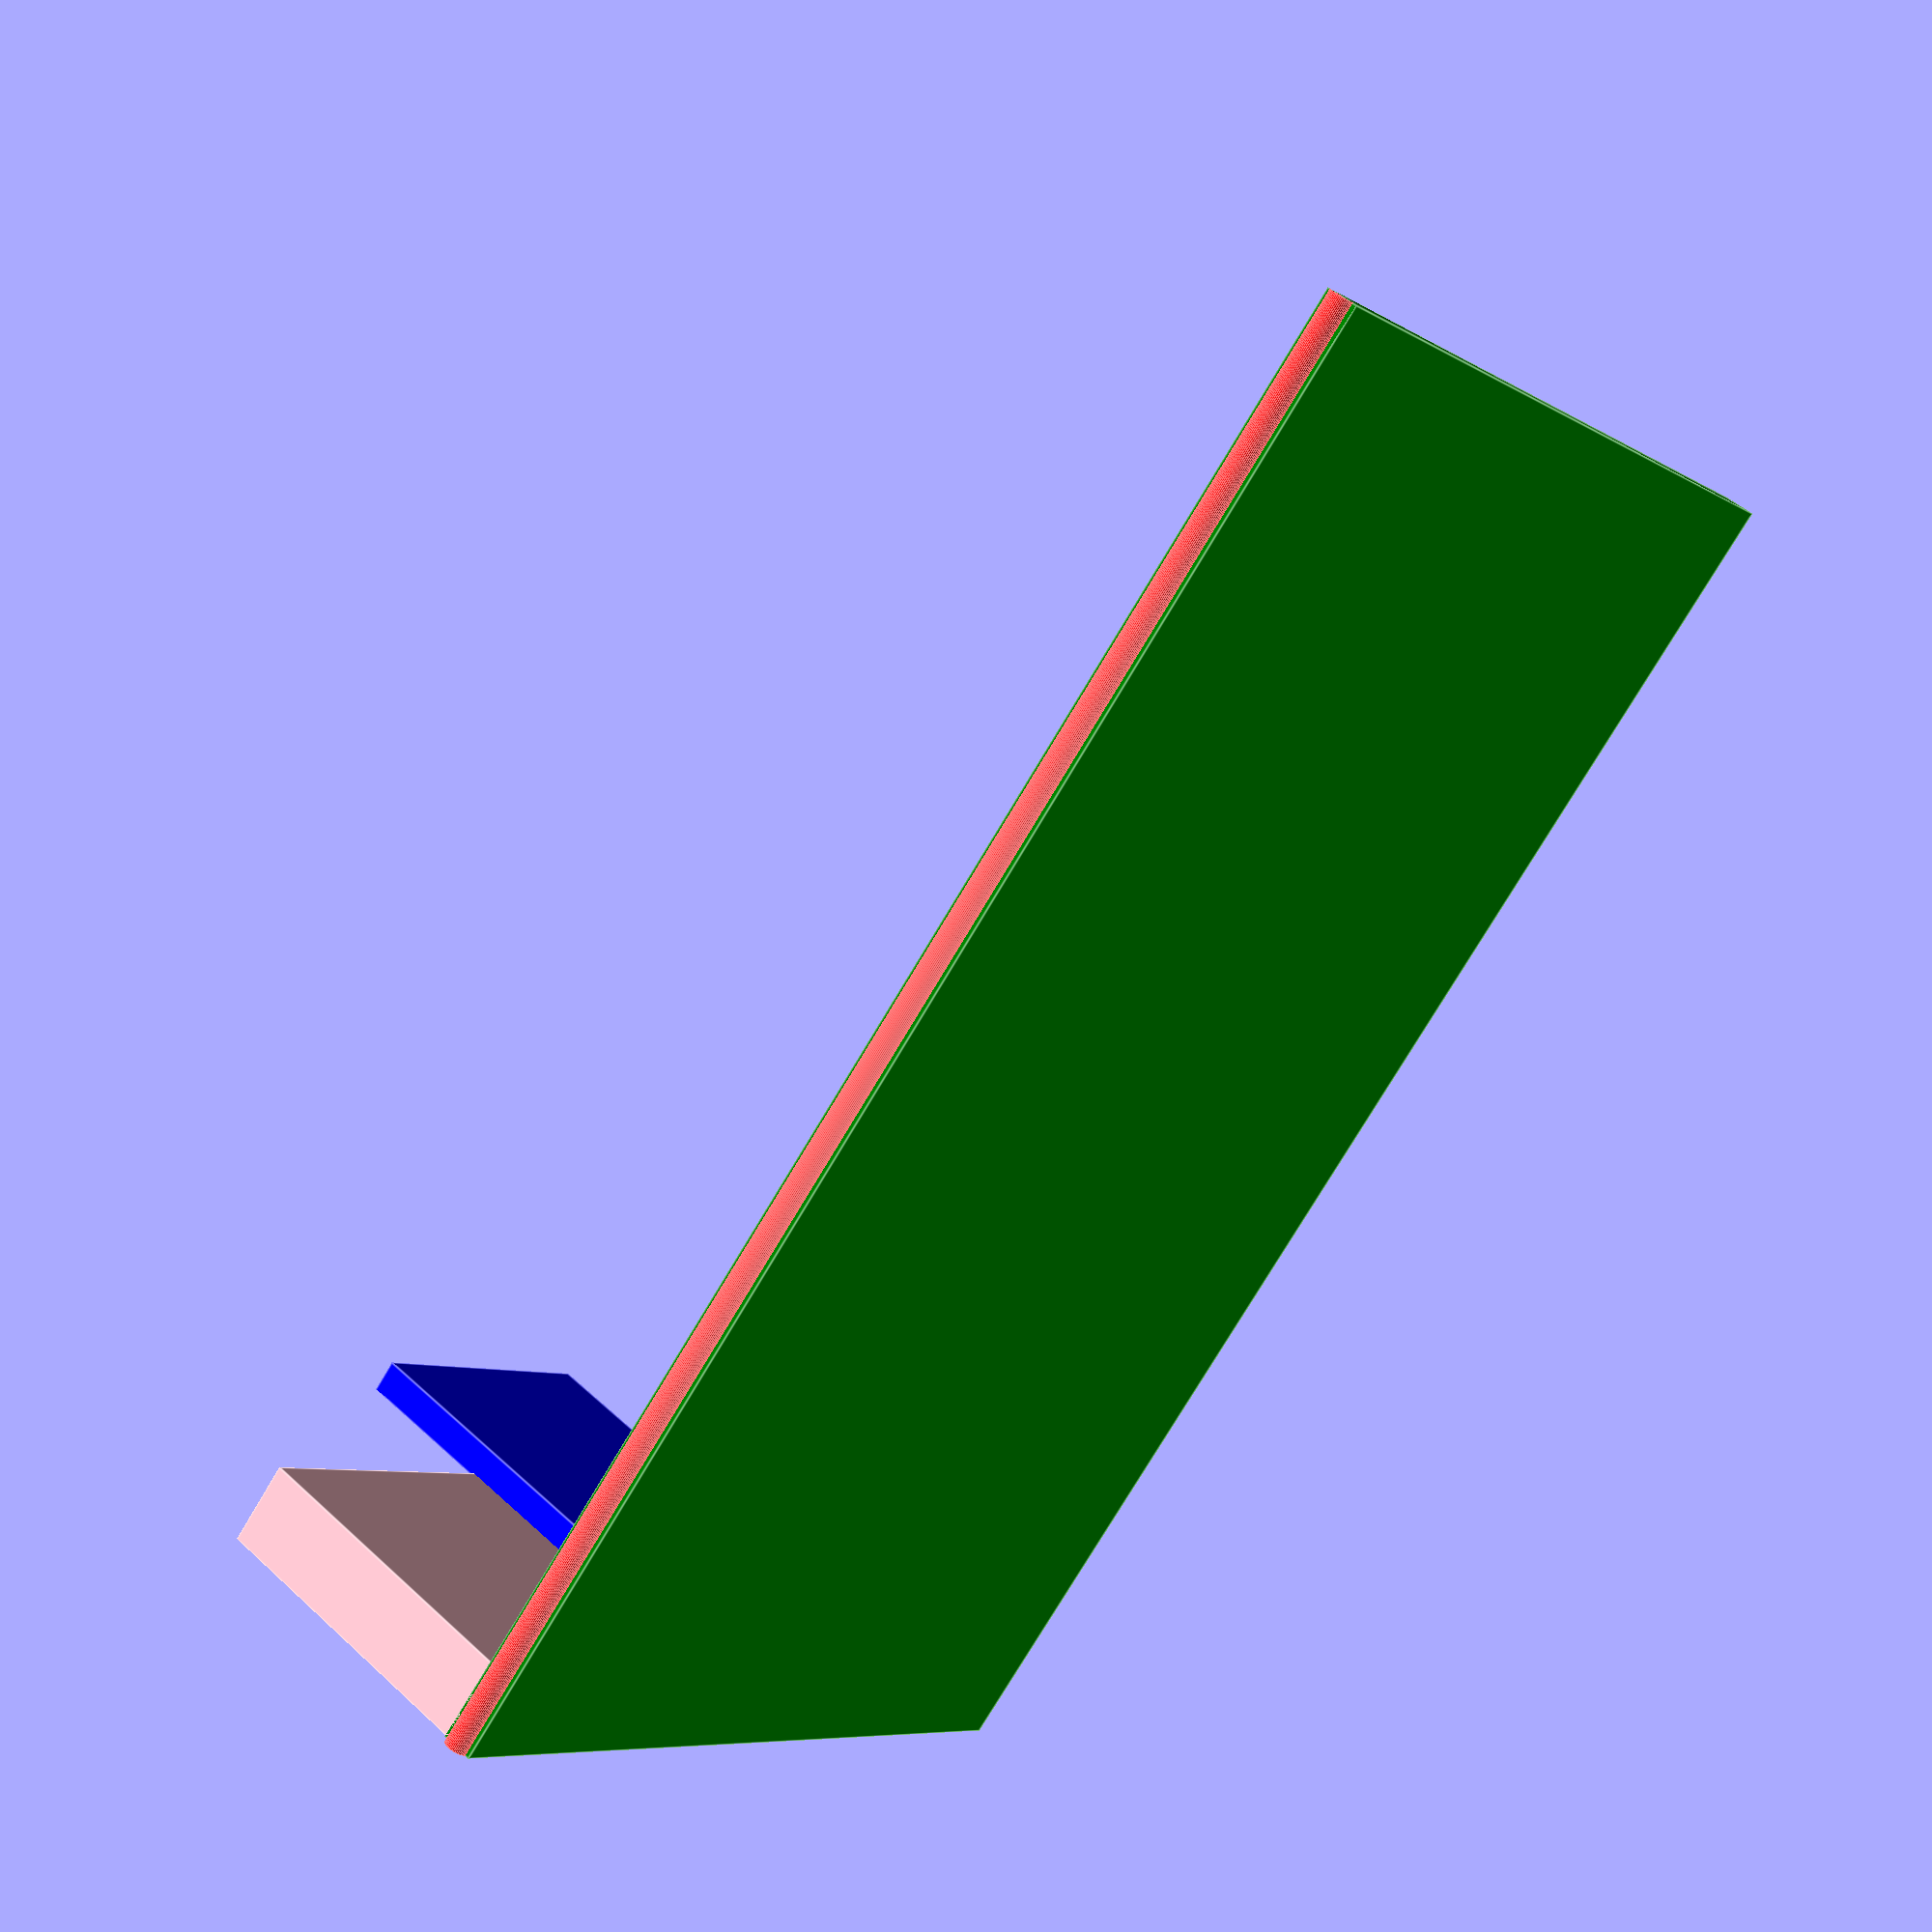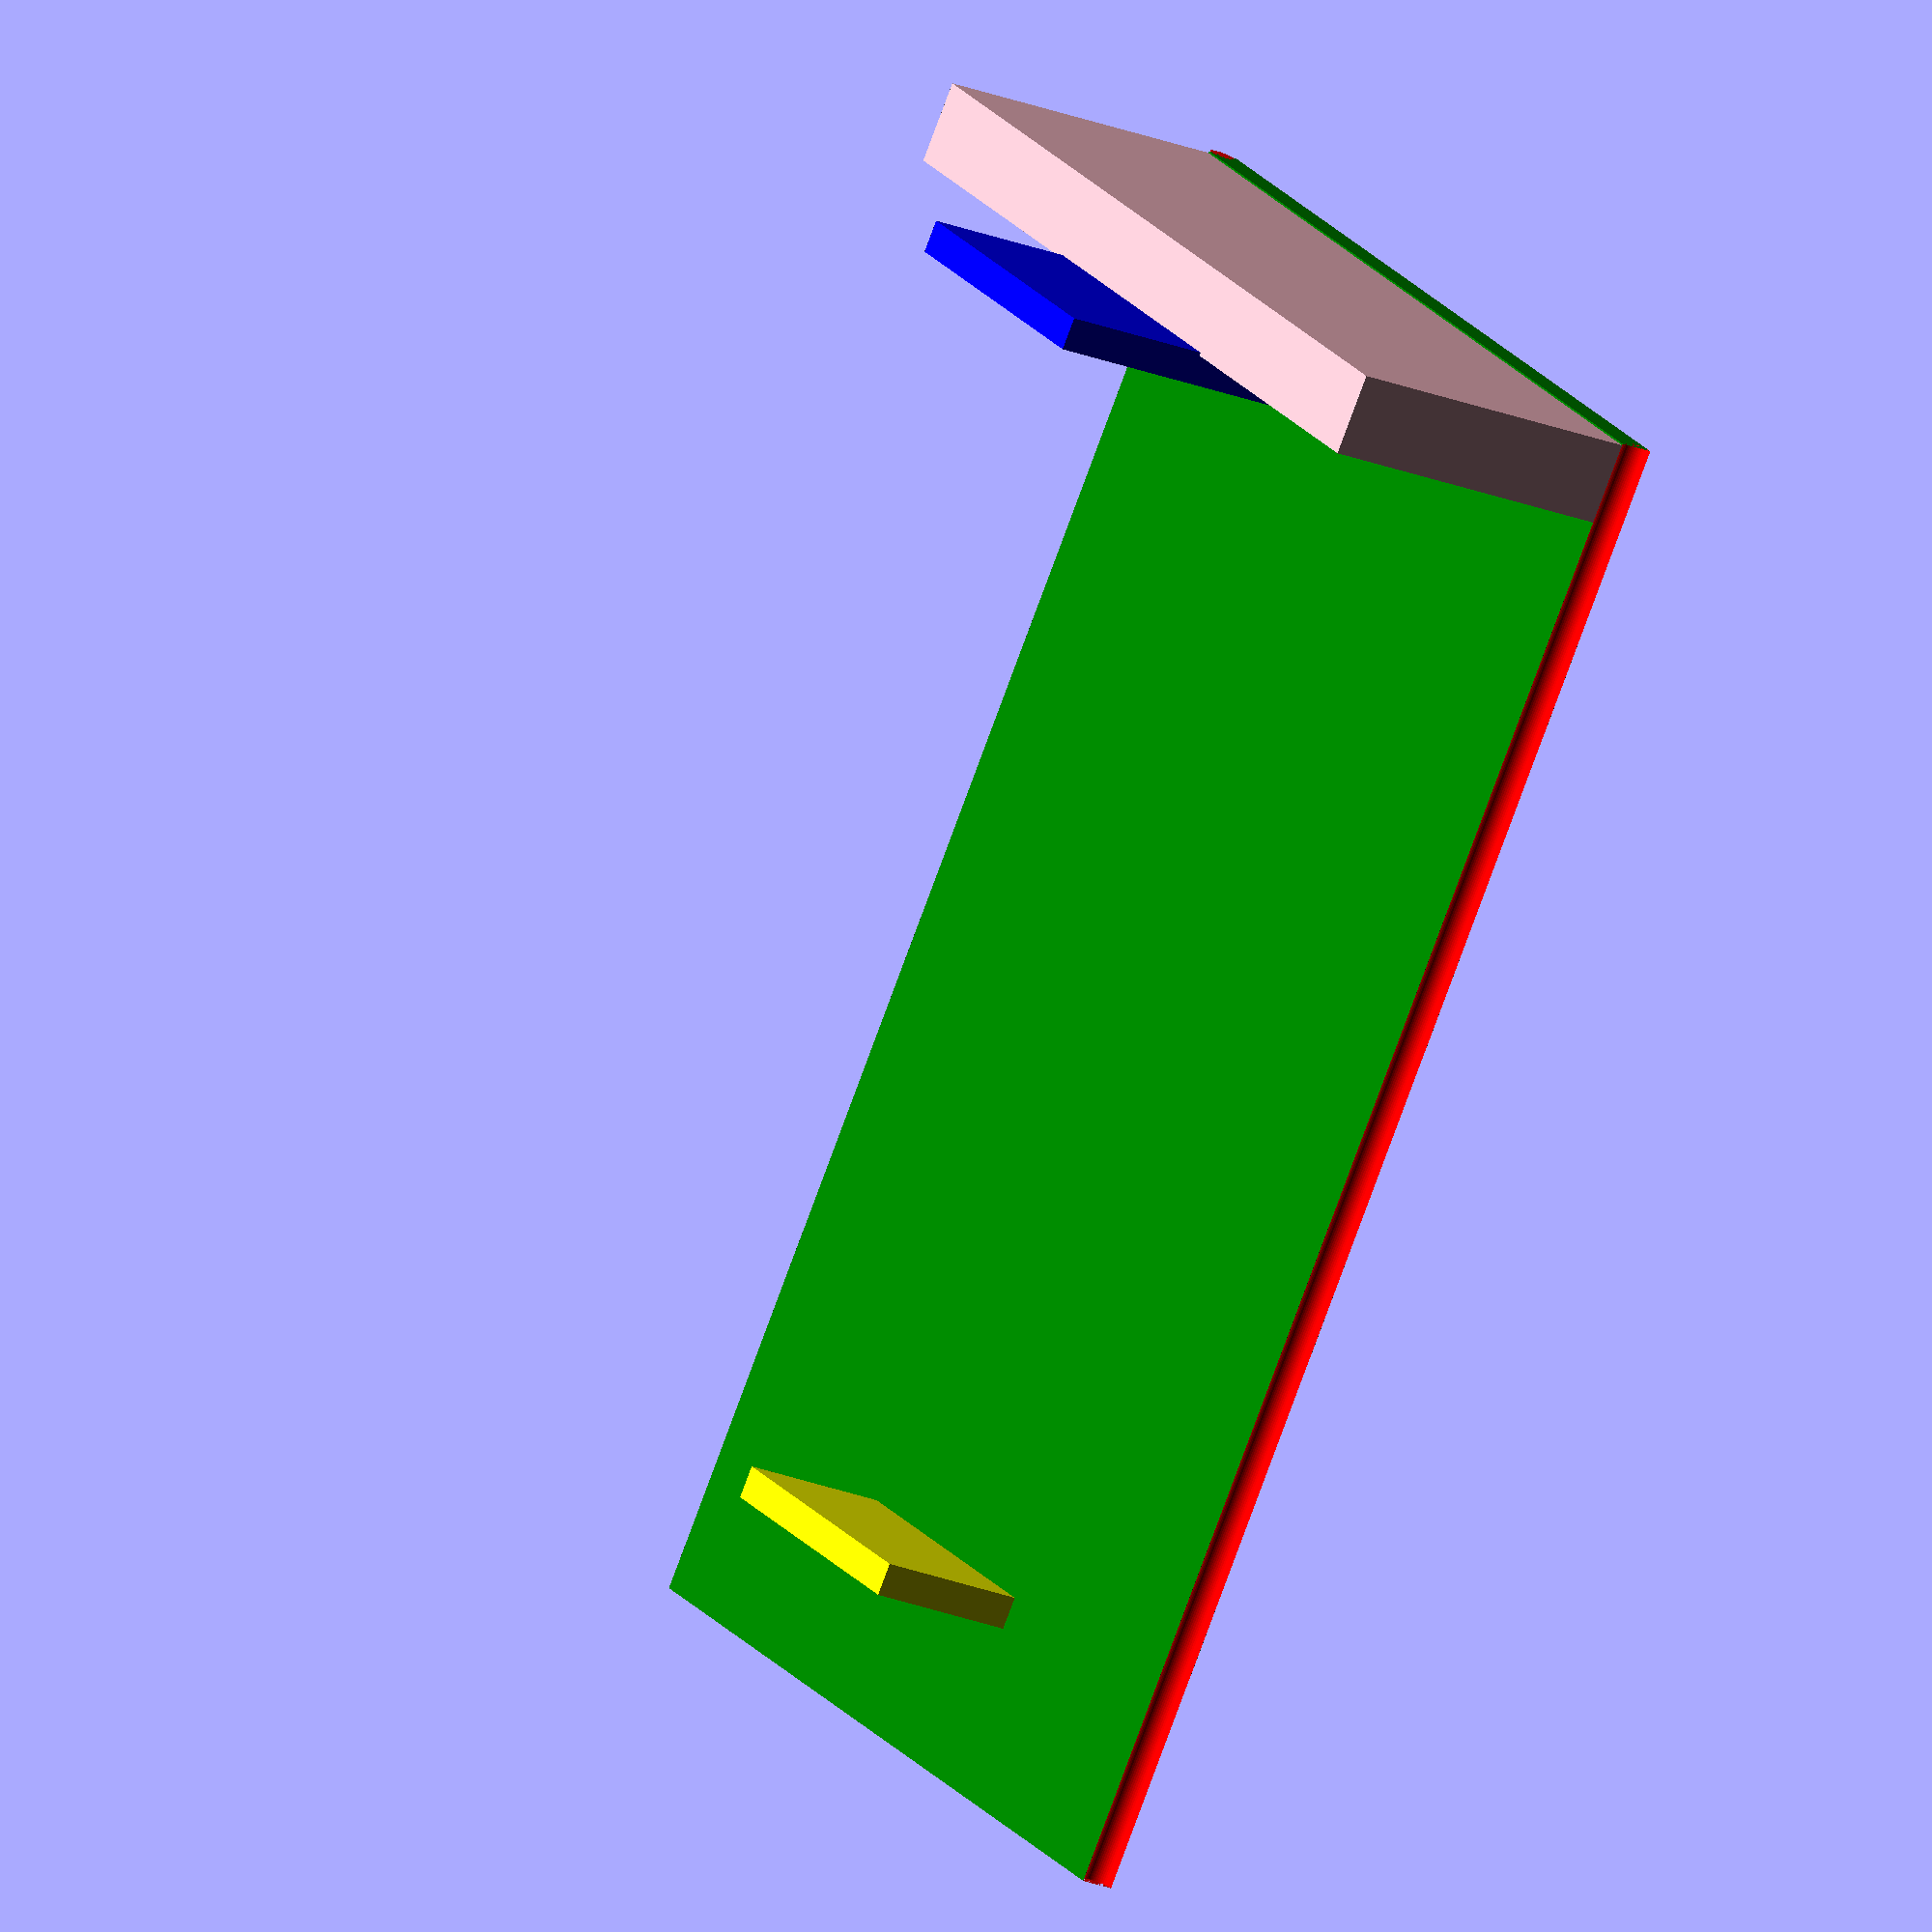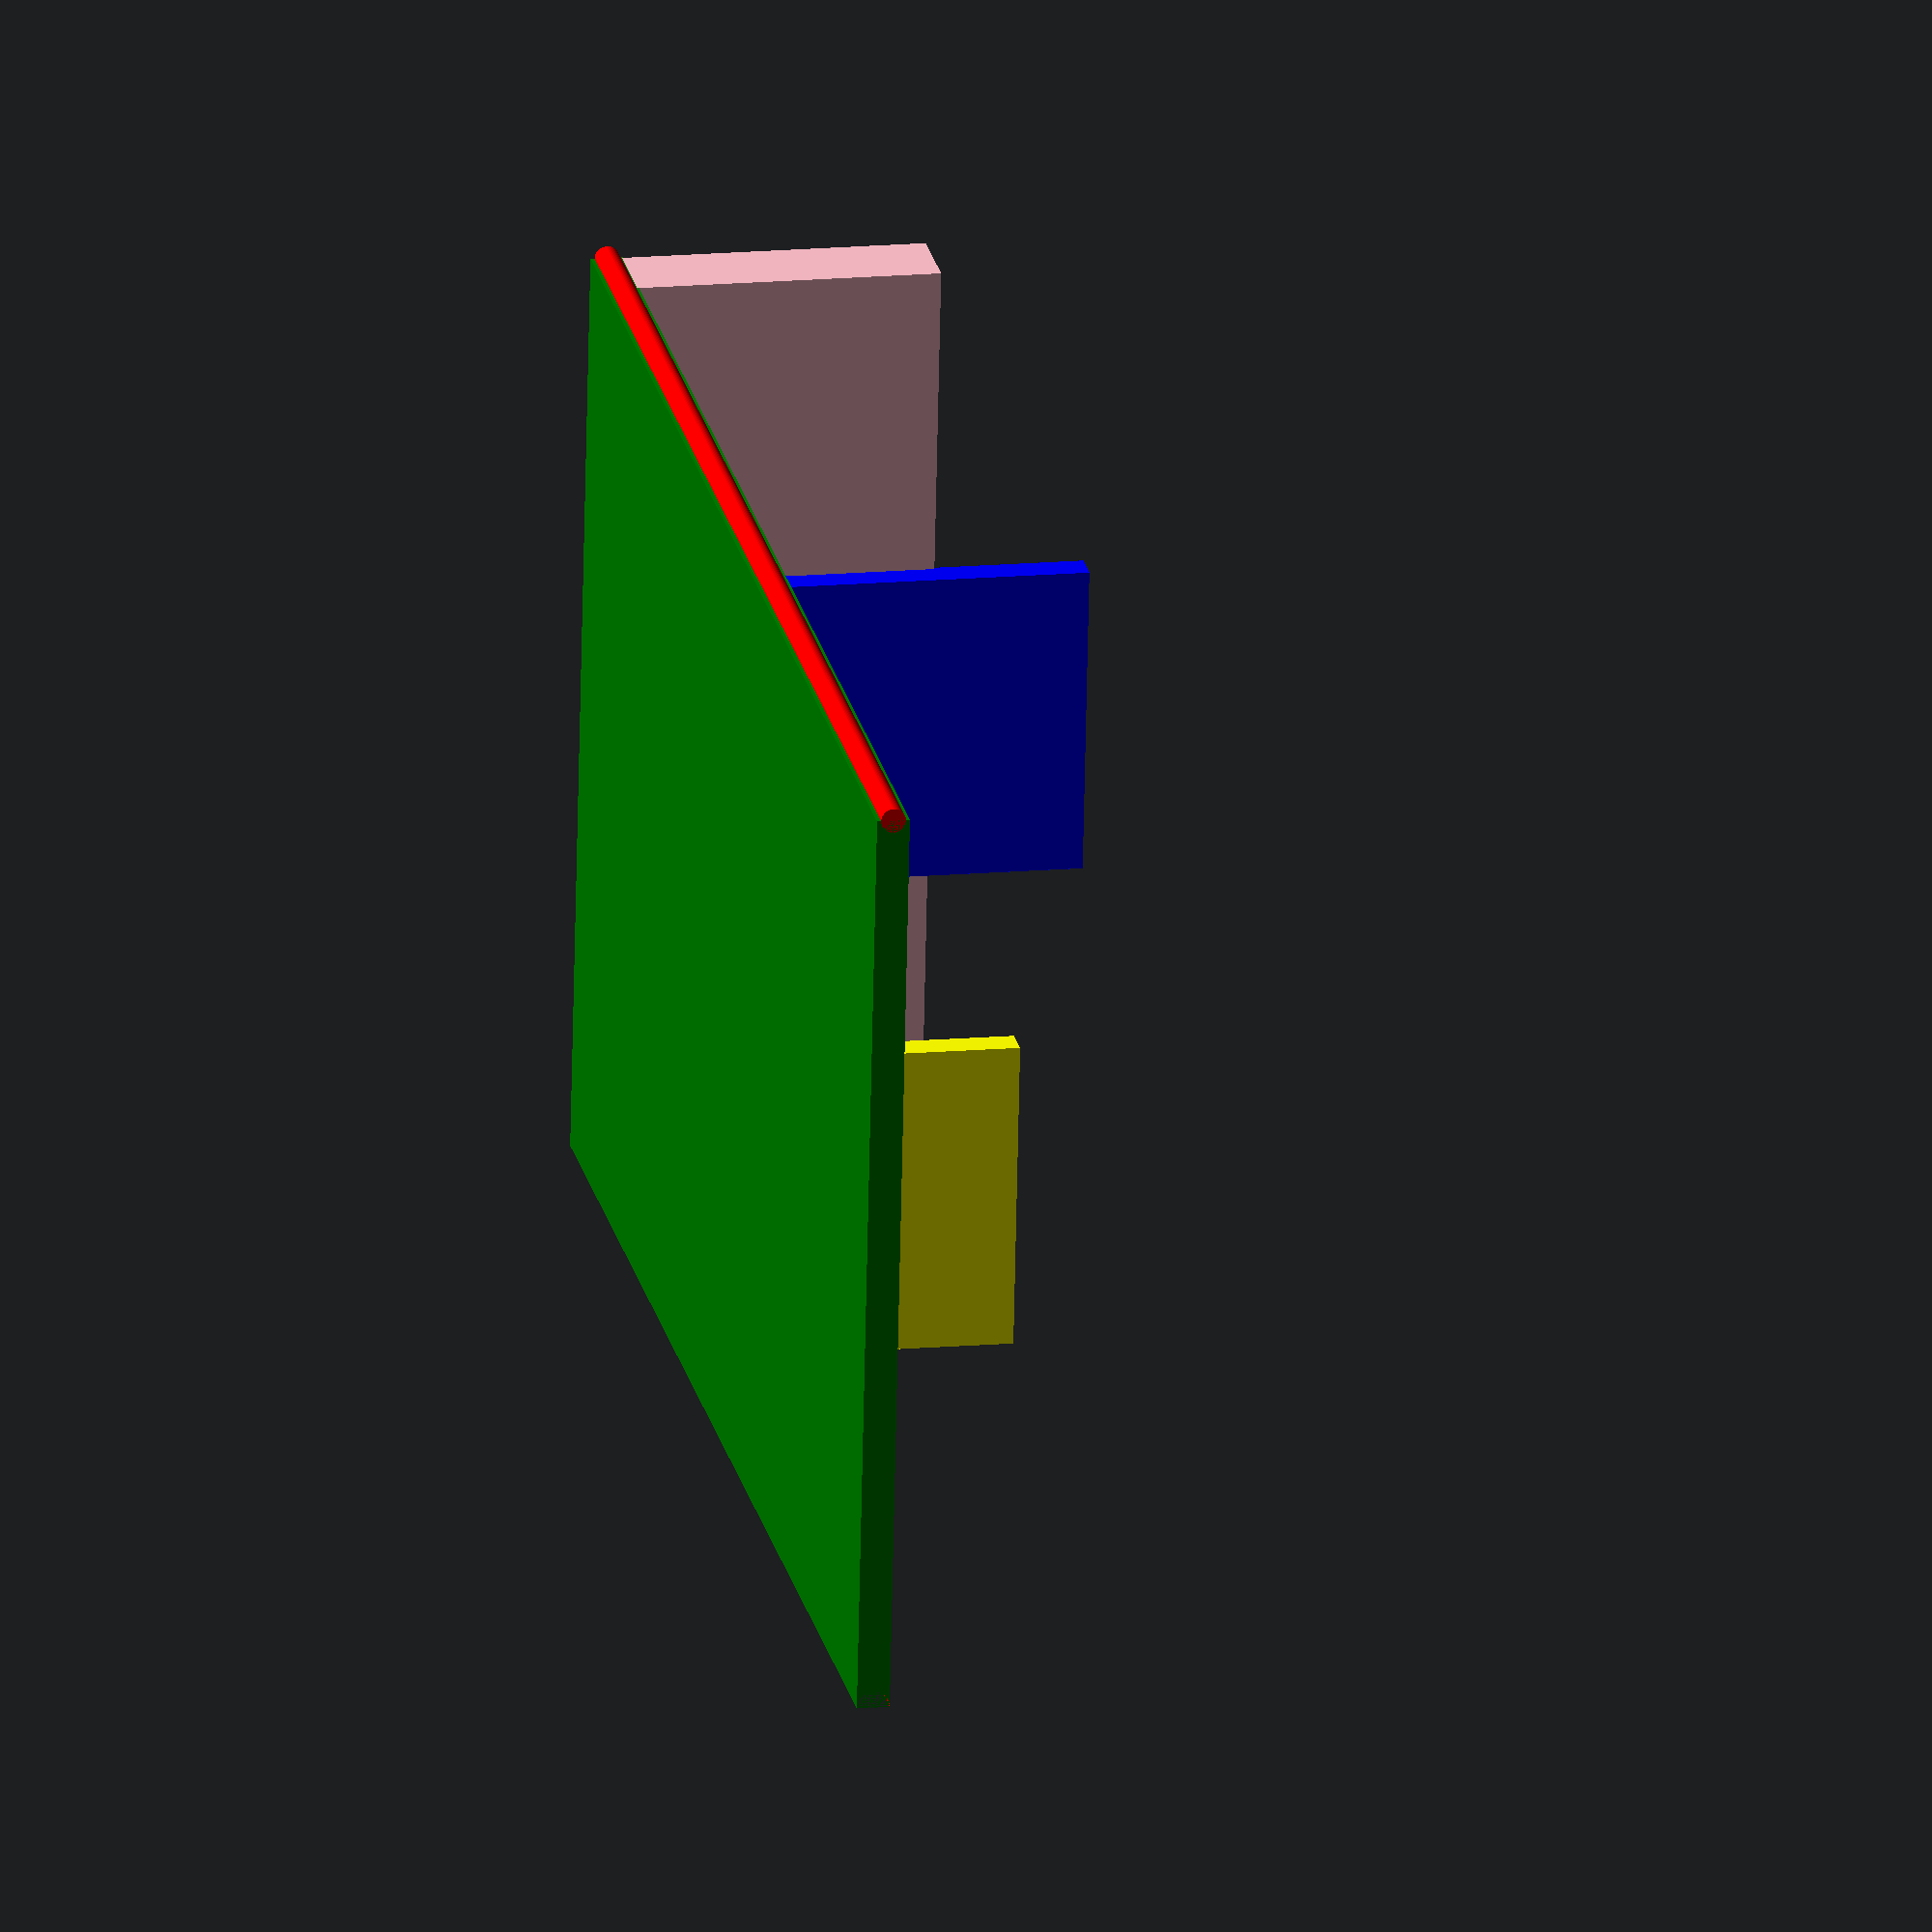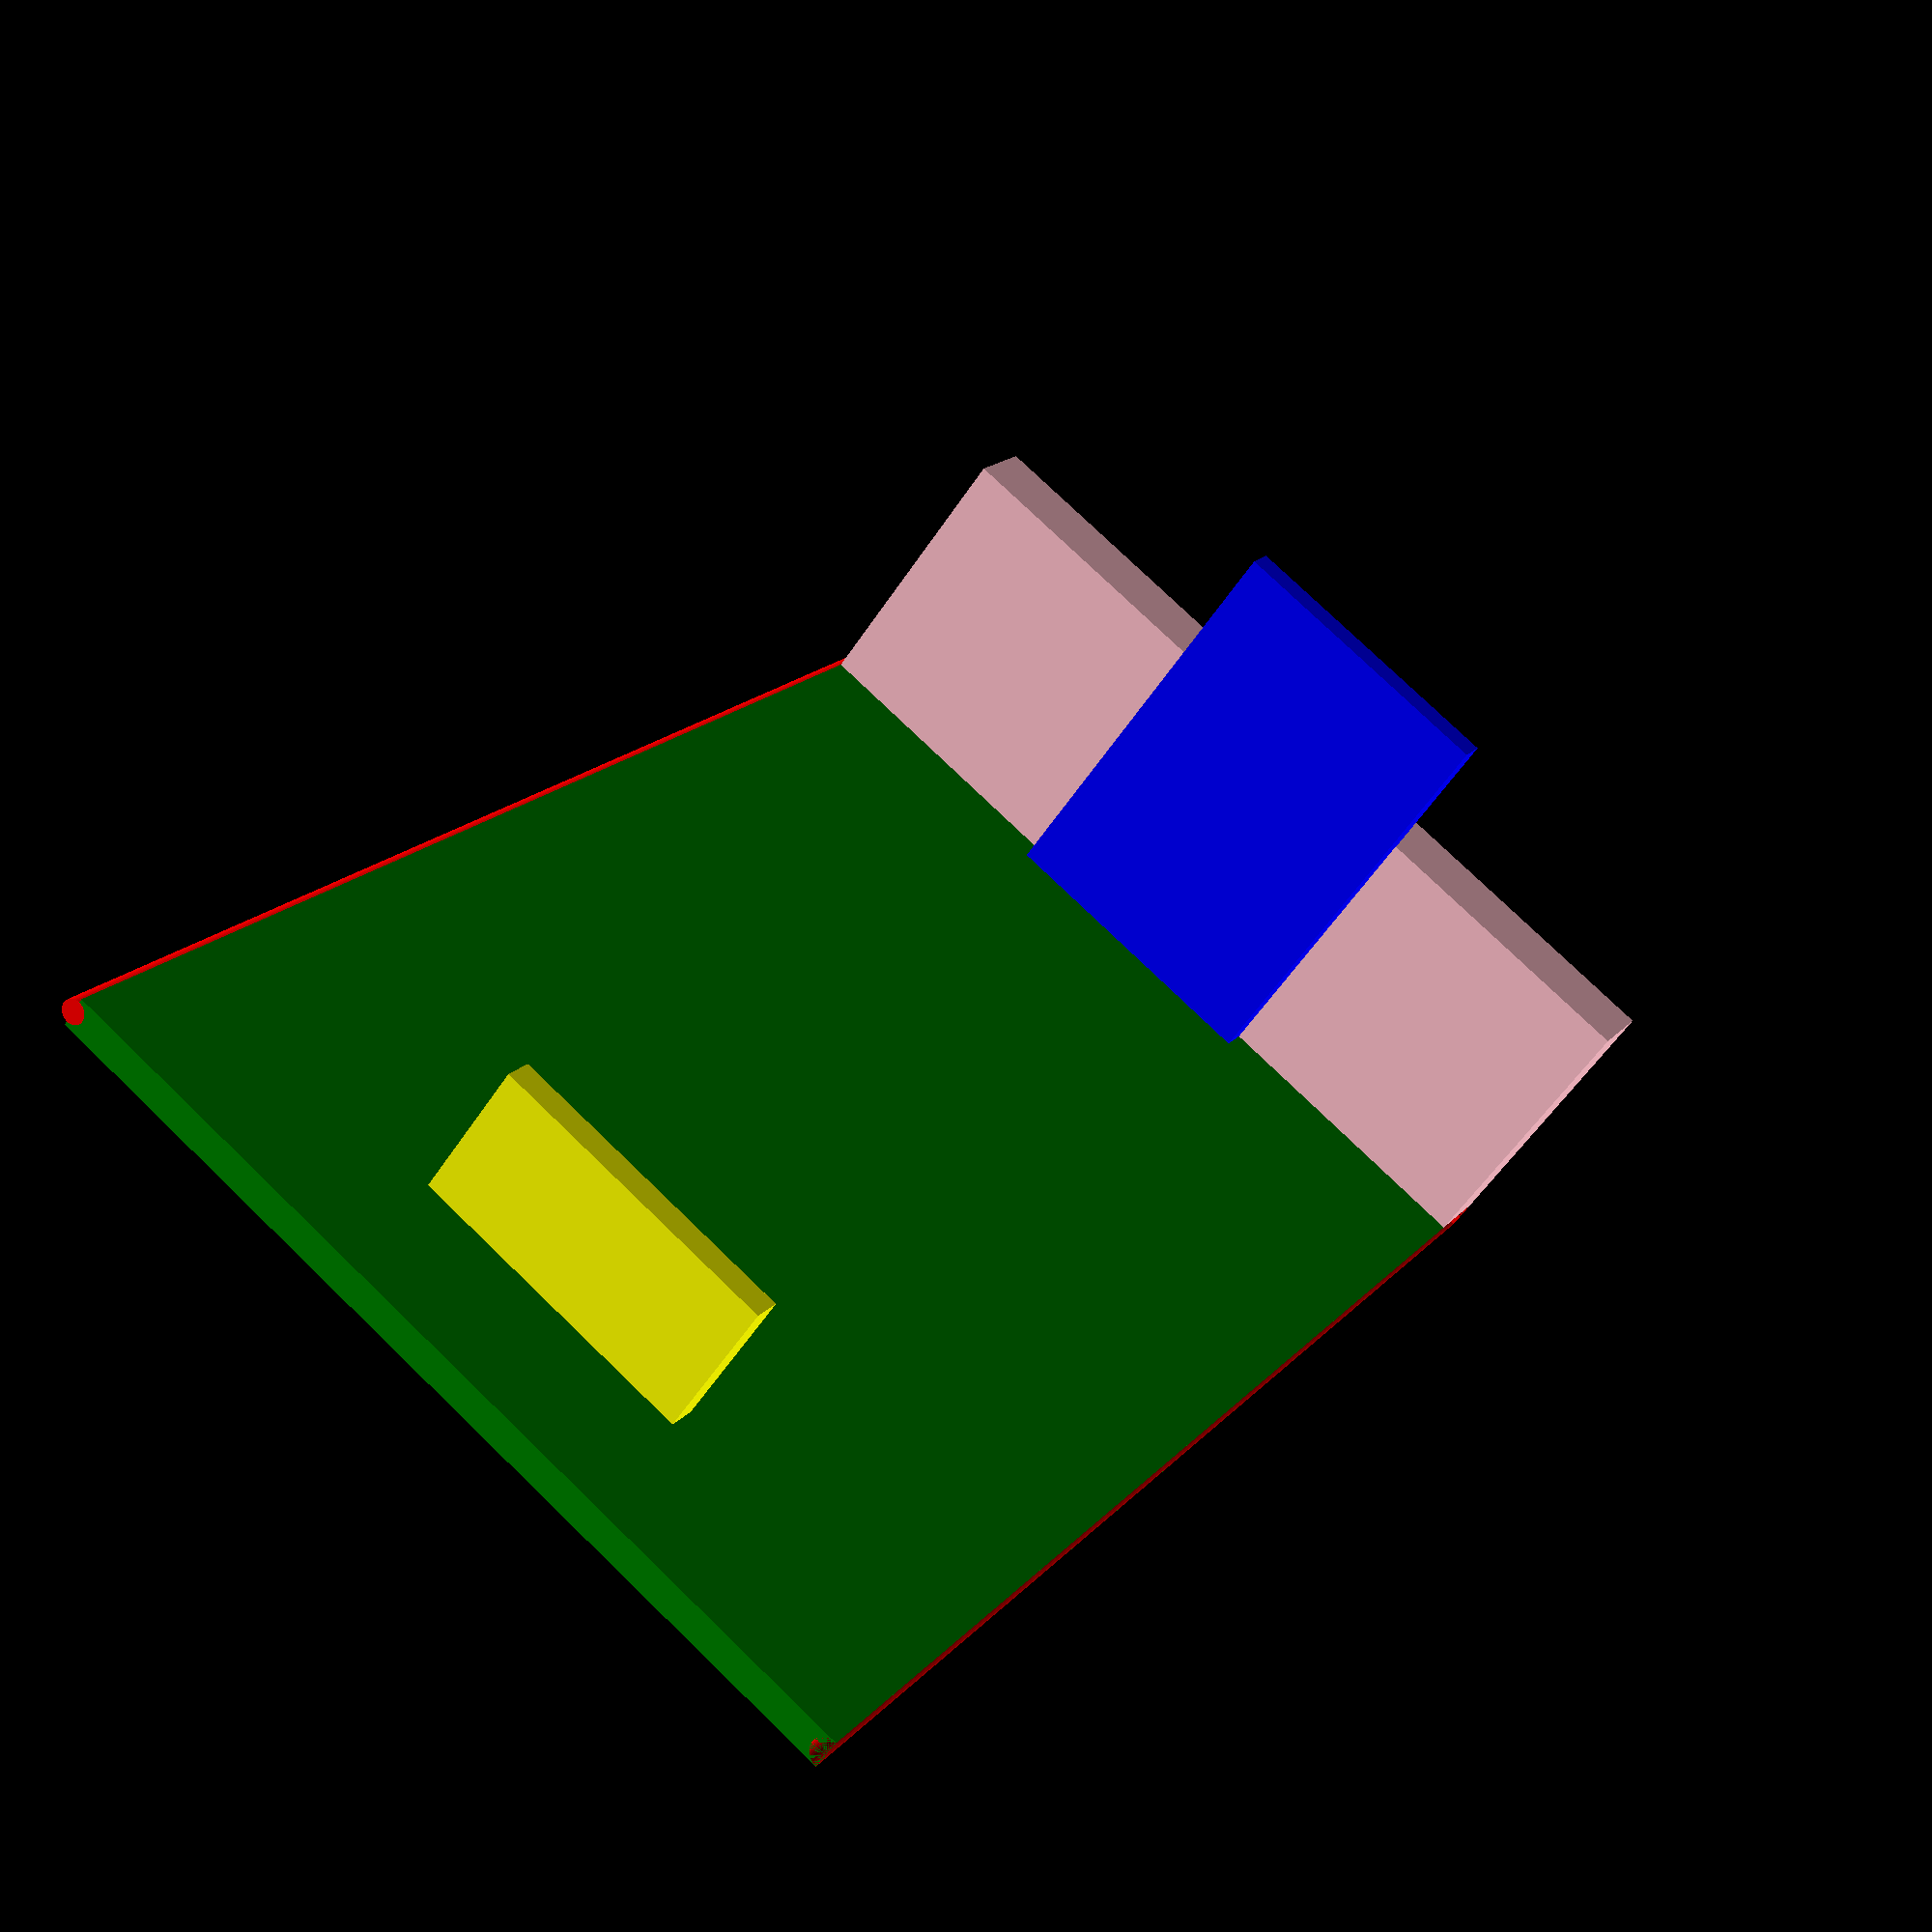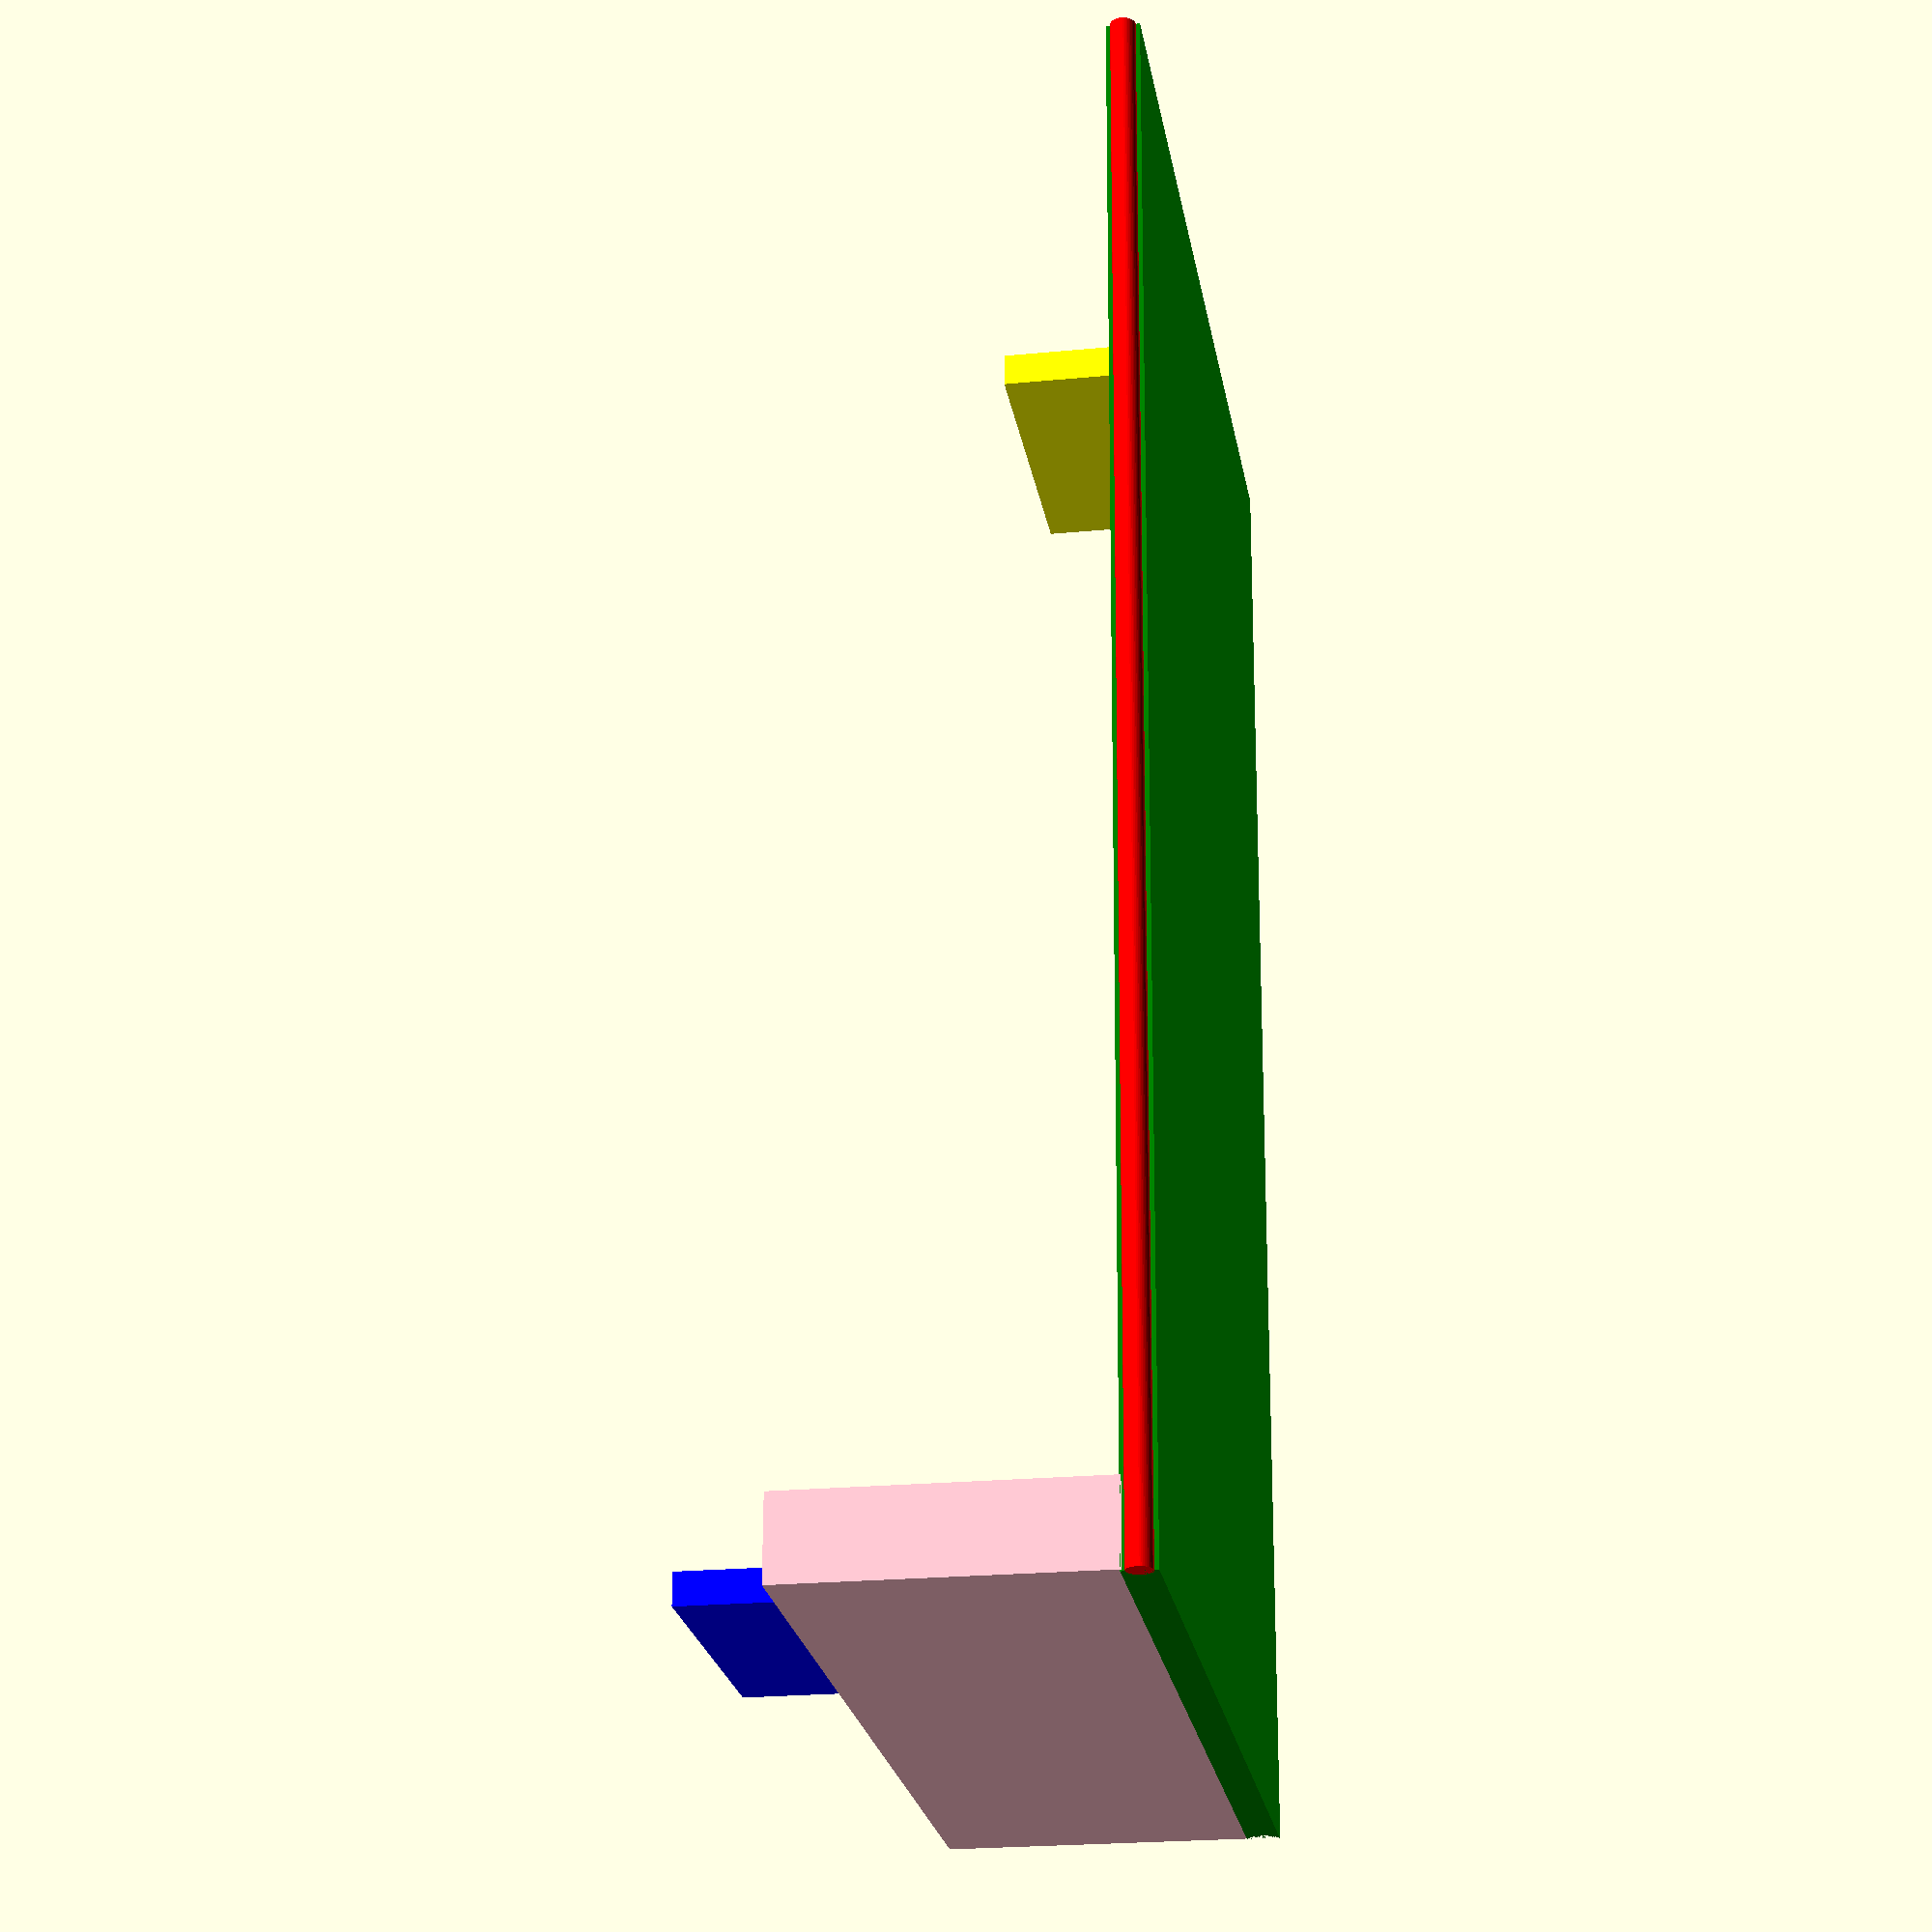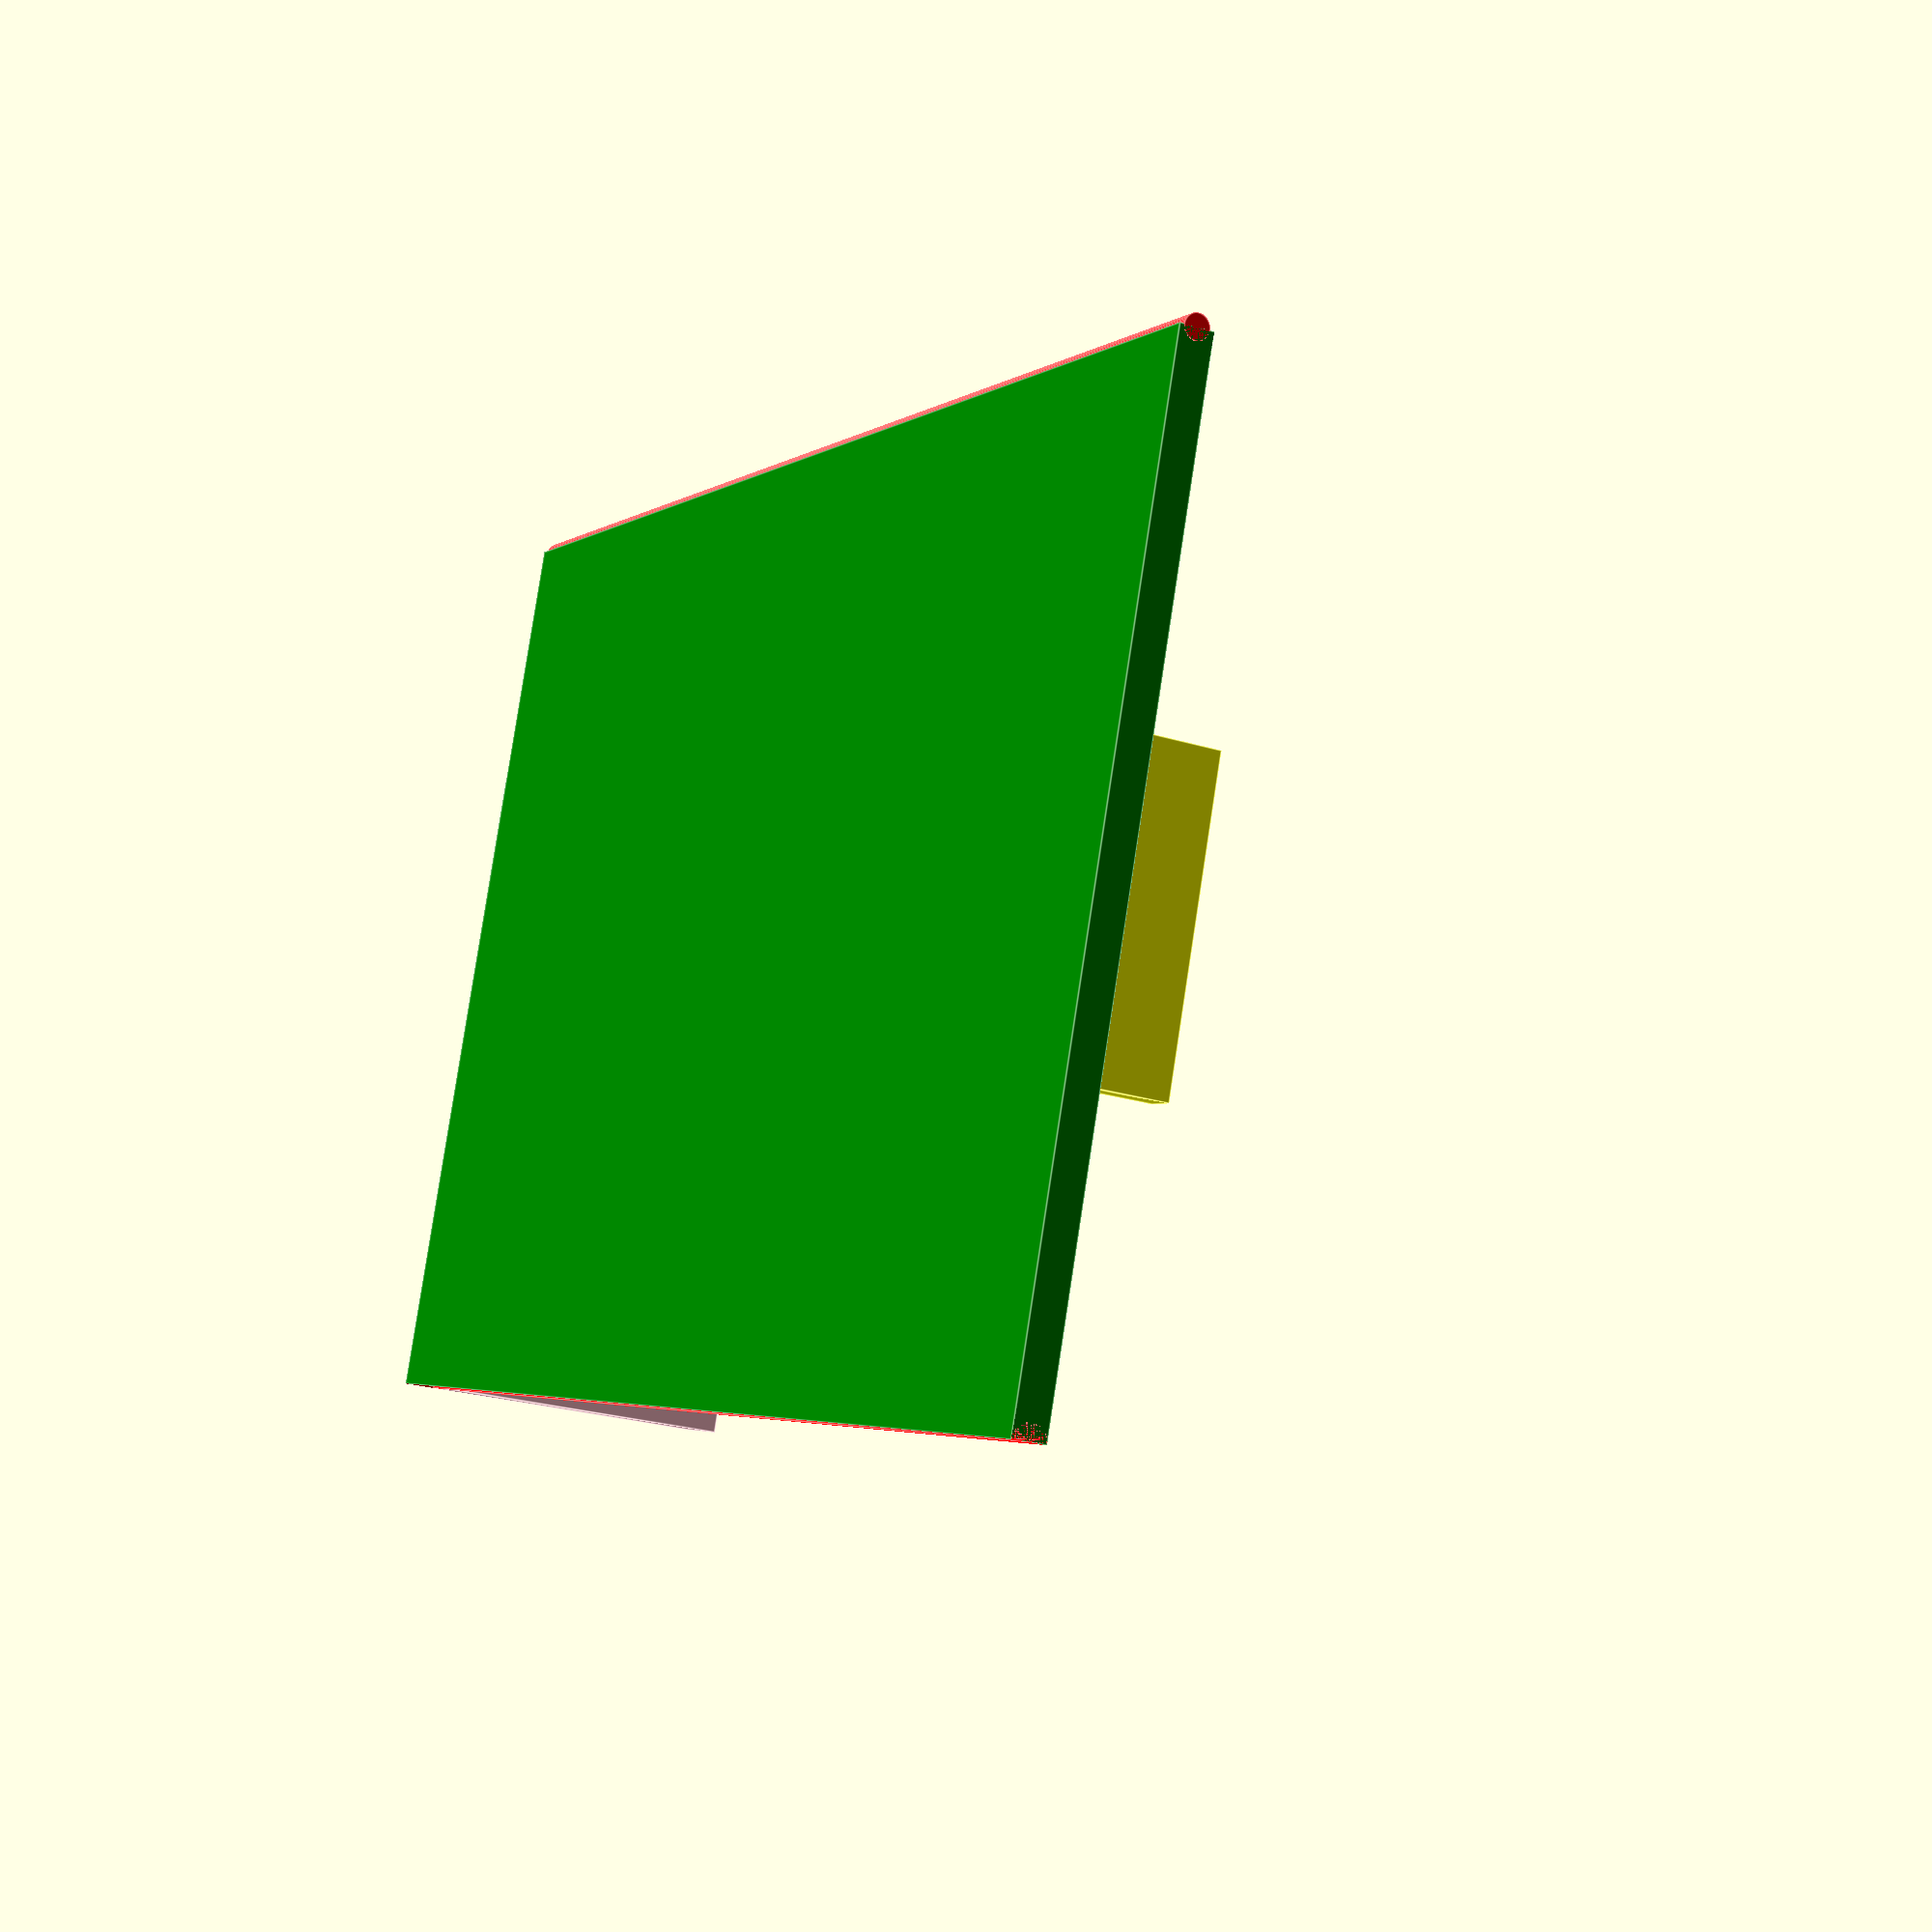
<openscad>
$fn = 50;

sizeX = 93;
sizeY = 57;
errorCorrectLenght=18.5;
errorCorrectAngle=0;




difference(){
        body();
        color("RED") translate([0,sizeY/2,0]) rotate([90,0,90]) cylinder(h=sizeX, d=2, center=true);
        if(errorCorrectAngle < 0){
           color("PURPLE") 
        translate([-sizeX/2+5+1,-sizeY/2,errorCorrectLenght+1])
        rotate([180,90,0]) 
        triangle(errorCorrectAngle,errorCorrectLenght,6, false);
        }
    }


module body() {
    color("GREEN") cube([sizeX,sizeY,2], center =true);   
    color("RED") translate([0,-sizeY/2,0]) rotate([90,0,90]) cylinder(h=sizeX, d=1.5, center=true);
    color("BLUE") translate([-sizeX/2+1+5-0.1,0,(errorCorrectLenght+10)/2]) cube([2,sizeY/3,errorCorrectLenght+10], center = true);
    color("YELLOW") translate([sizeX/2-1-10,0,5]) cube([2,sizeY/3,10], center = true);
    if (errorCorrectLenght>0){
        color("PINK") translate([-sizeX/2+2.6,0,errorCorrectLenght/2+0.9]) cube([5,sizeY,errorCorrectLenght], center = true);
    }
    if (errorCorrectAngle>0){
       color("PURPLE") 
        translate([-sizeX/2+5,-sizeY/2+0.1,errorCorrectLenght+1])
        rotate([180,90,0]) 
        triangle(errorCorrectAngle,errorCorrectLenght,5, false);
        
    }
}


    
/**
 * Standard right-angled triangle
 *
 * @param number  o_len  Length of the opposite side
 * @param number  a_len  Length of the adjacent side
 * @param number  depth  How wide/deep the triangle is in the 3rd dimension
 * @param boolean center Whether to center the triangle on the origin
 * @todo a better way ?
 */
module triangle(o_len, a_len, depth, center=false)
{
    centroid = center ? [-a_len/3, -o_len/3, -depth/2] : [0, 0, 0];
    translate(centroid) linear_extrude(height=depth)
    {
        polygon(points=[[0,0],[a_len,0],[0,o_len]], paths=[[0,1,2]]);
    }
}
</openscad>
<views>
elev=131.4 azim=44.2 roll=44.4 proj=p view=edges
elev=23.9 azim=128.6 roll=56.2 proj=o view=wireframe
elev=165.1 azim=353.4 roll=280.7 proj=o view=solid
elev=54.9 azim=121.7 roll=327.5 proj=p view=solid
elev=22.5 azim=268.6 roll=99.5 proj=p view=wireframe
elev=24.8 azim=160.4 roll=243.2 proj=p view=edges
</views>
